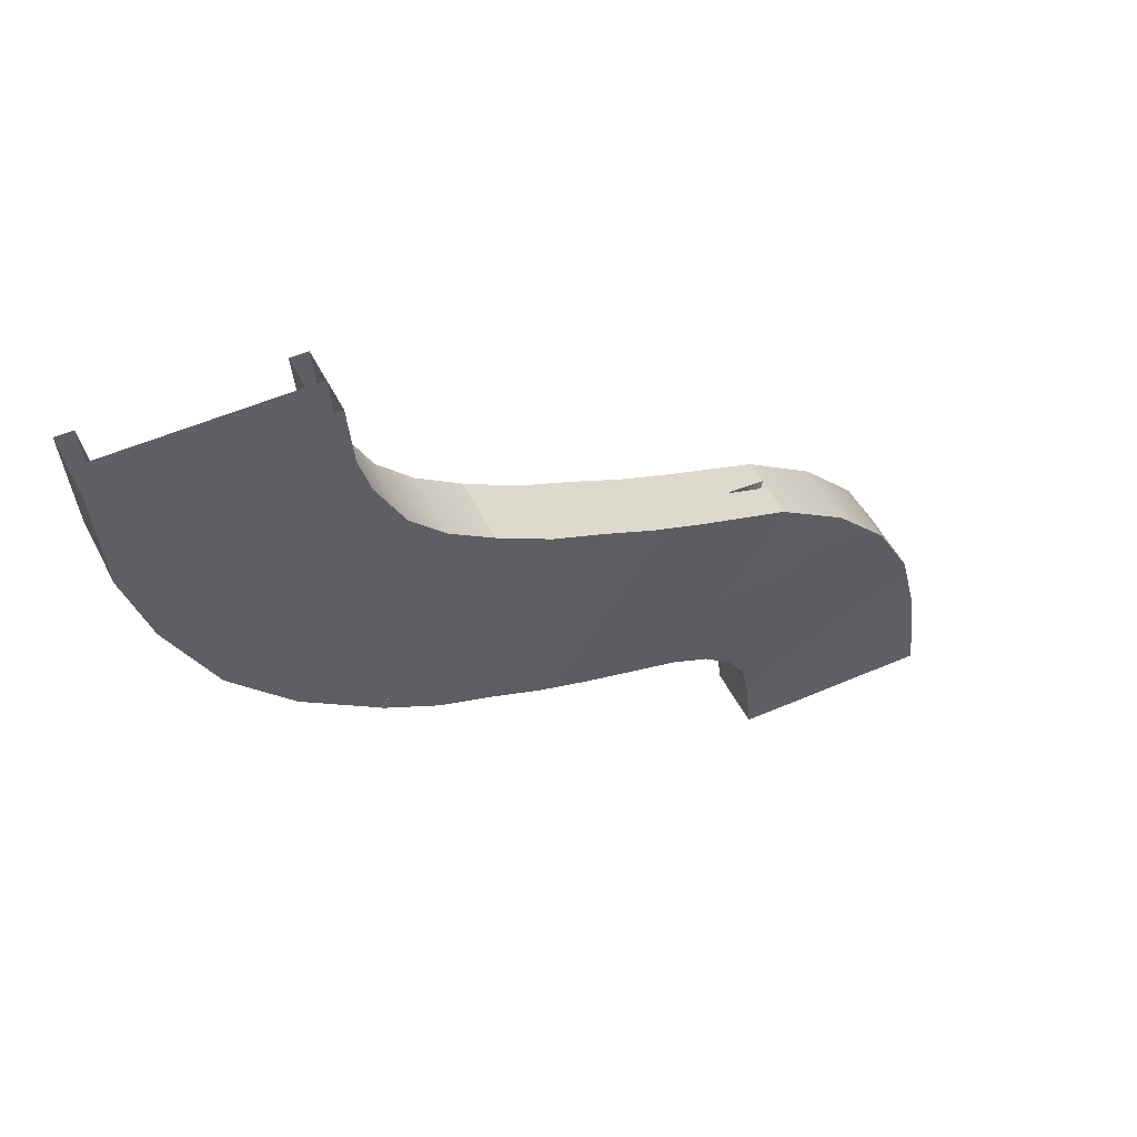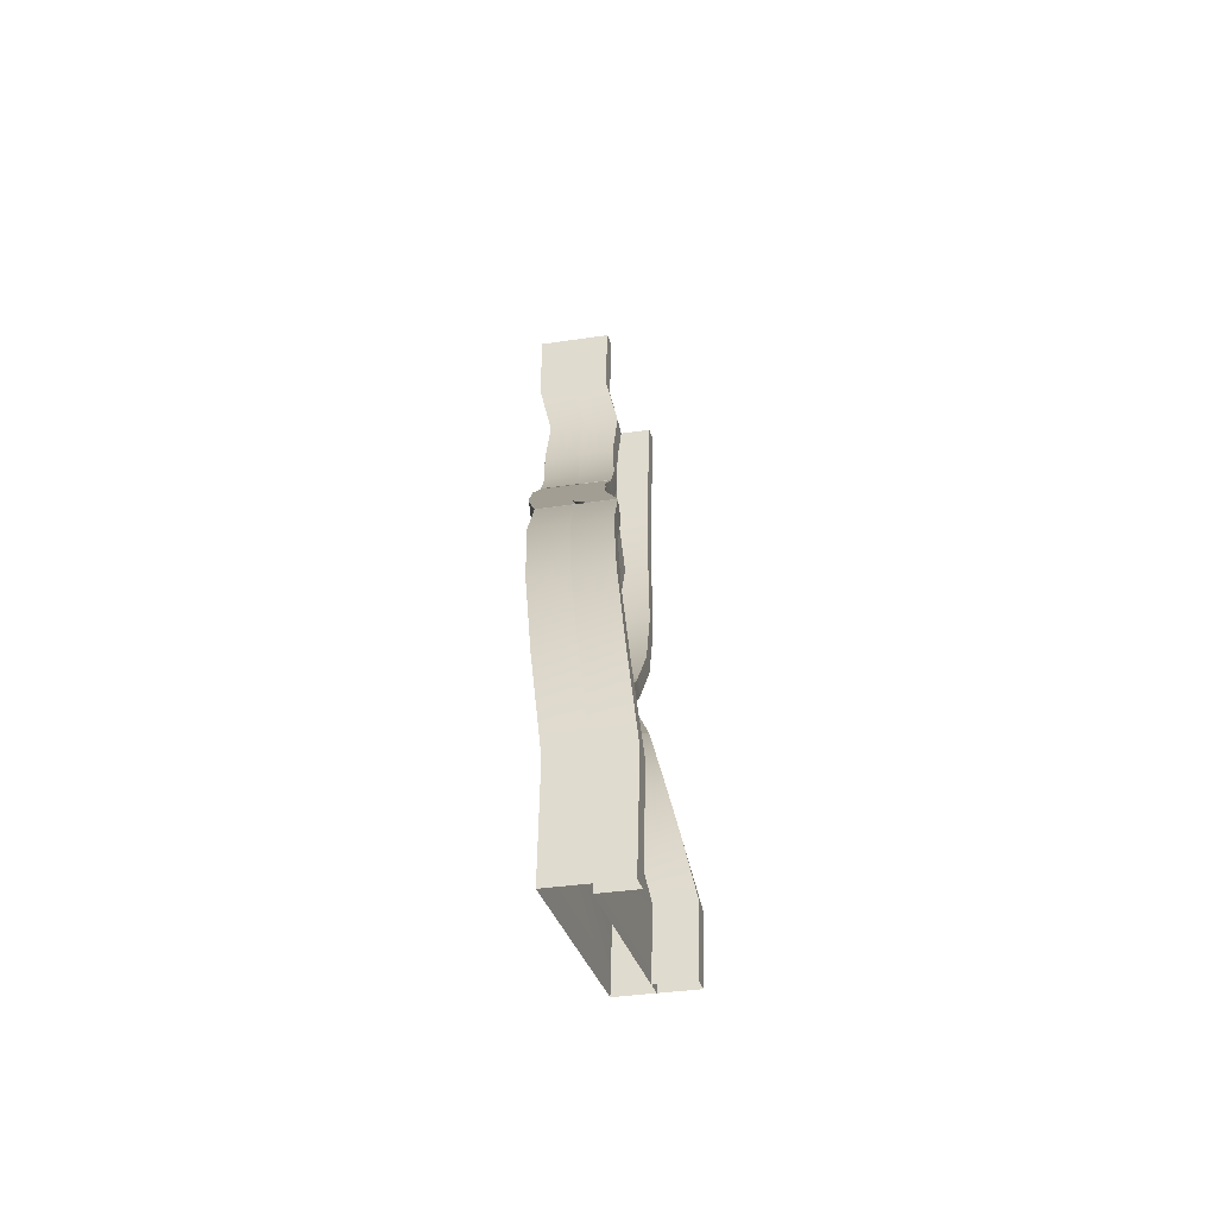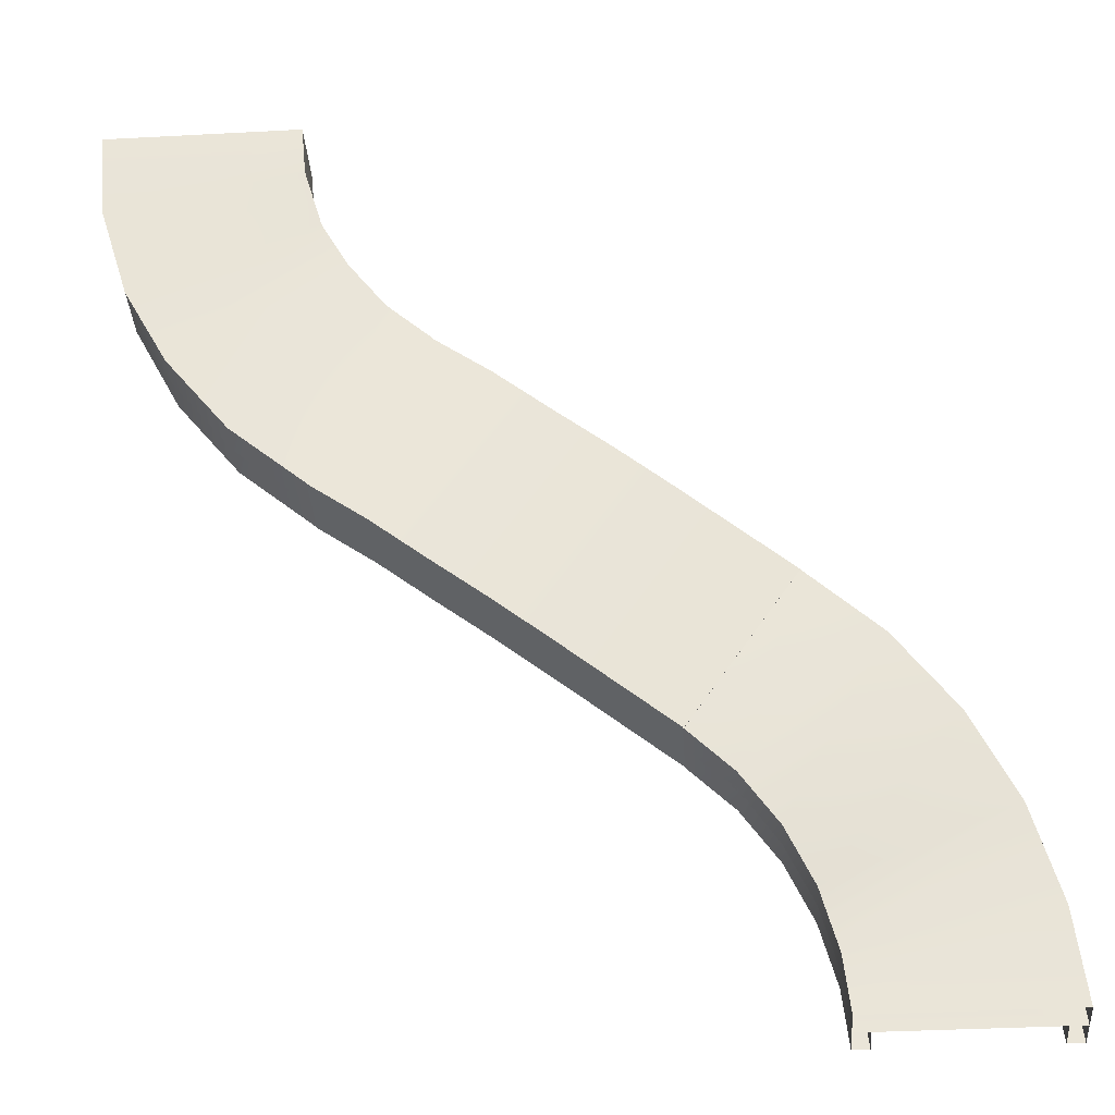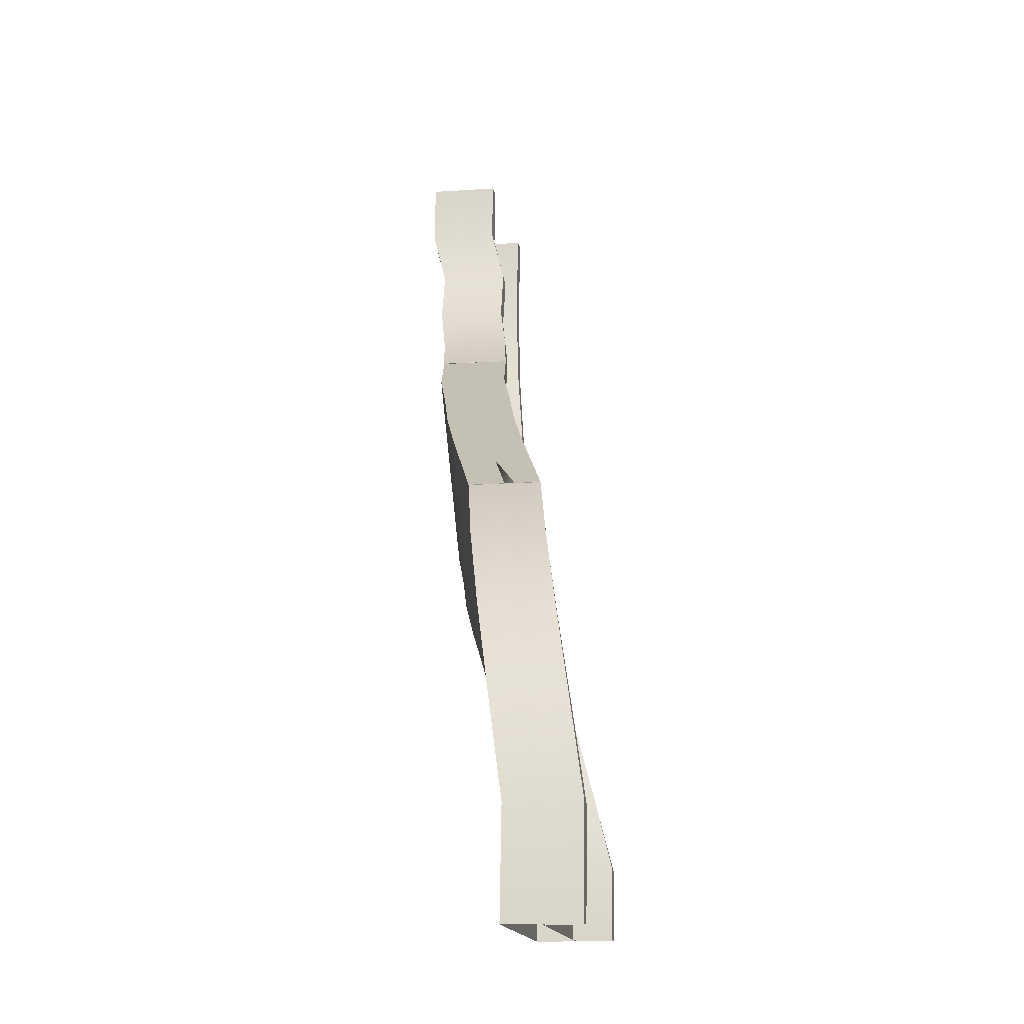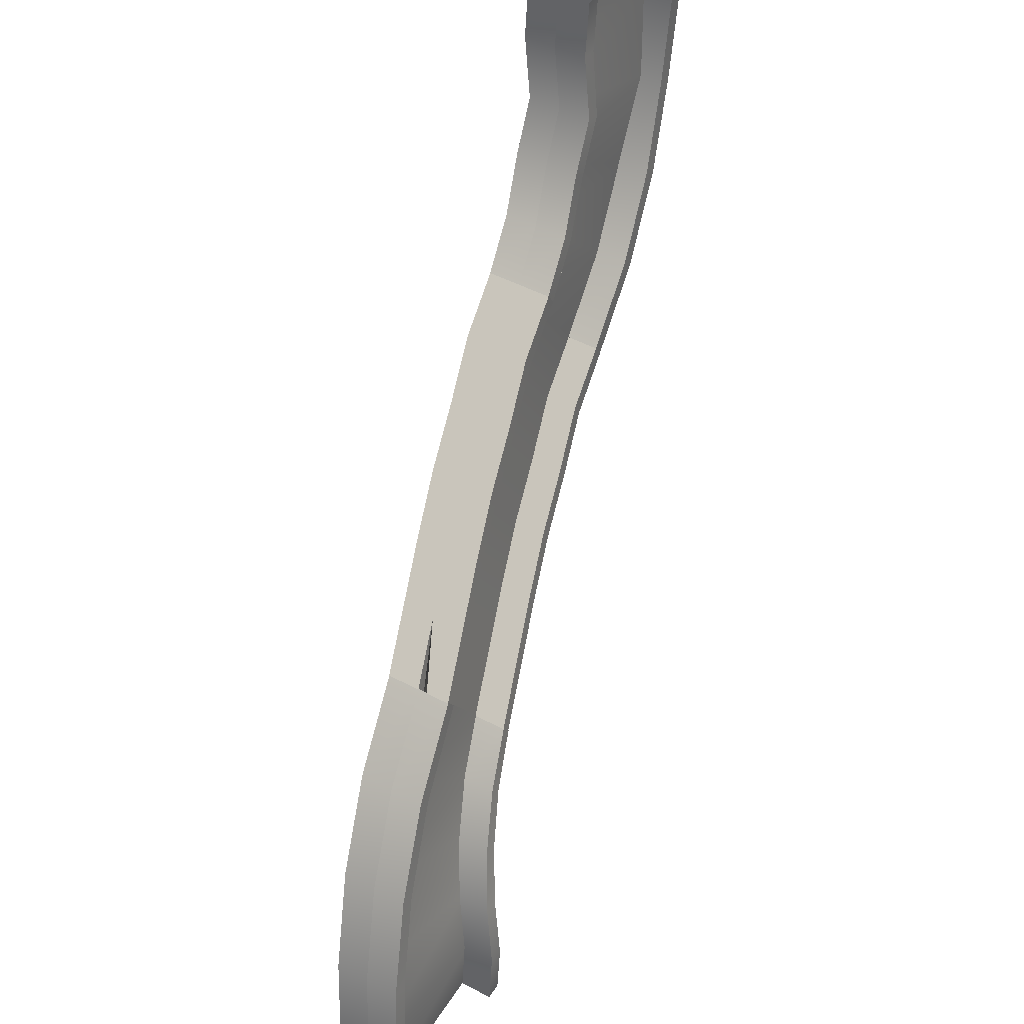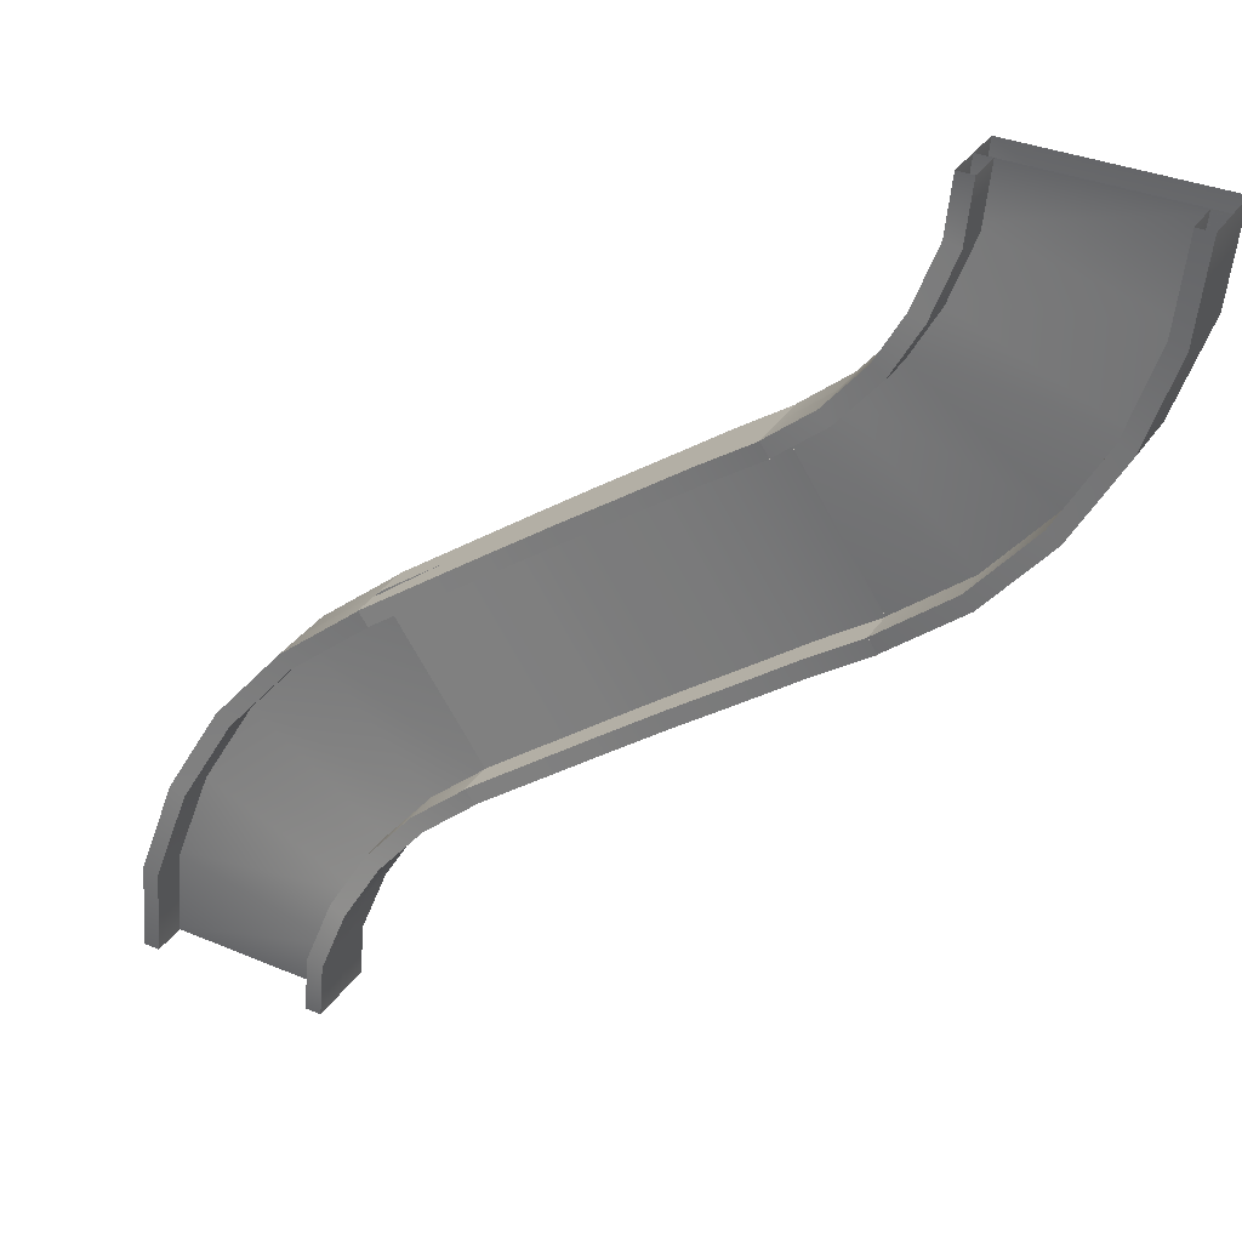
<metadata>
{"format":"obj","ext":"obj","renderer":"f3d","projection":"perspective","resolution":1024,"background":"white","views":[{"elev":50.0,"azim":-25.9,"up":"+Z"},{"elev":-28.3,"azim":103.8,"up":"+Z"},{"elev":-36.3,"azim":4.0,"up":"+Z"},{"elev":-13.8,"azim":99.1,"up":"+Z"},{"elev":47.3,"azim":120.9,"up":"+Z"},{"elev":34.6,"azim":-150.5,"up":"+Z"}]}
</metadata>
<code>
g default
v -490 -208.3 523.8
v -394.5 -176.2 445.5
v -316.2 -140.7 350
v -258 -104.1 241.1
v -222.1 -70 122.9
v -210 -70 -0.000108
v -490 -138.3 523.8
v -394.5 -106.2 445.5
v -316.2 -70.65 350
v -258 -34.09 241.1
v -222.1 0 122.9
v -210 0 -0.000108
v -256.7 -138.3 873
v -97.54 -106.2 742.5
v 33.04 -70.65 583.3
v 130.1 -34.09 401.8
v 189.8 0 204.8
v 210 0 -0.000184
v -256.7 -208.3 873
v -97.54 -176.2 742.5
v 33.04 -140.7 583.3
v 130.1 -104.1 401.8
v 189.8 -70 204.8
v 210 -70 -0.000184
v -276.1 -138.3 843.9
v -122.3 -106.2 717.7
v 3.942 -70.65 563.9
v 97.74 -34.09 388.4
v 155.5 0 198
v 175 0 -0.000134
v -276.1 -68.25 843.9
v -122.3 -36.18 717.7
v 3.942 -0.6524 563.9
v 97.74 35.91 388.4
v 155.5 70 198
v 175 70 -0.000134
v -256.7 -68.25 873
v -97.54 -36.18 742.5
v 33.04 -0.6524 583.3
v 130.1 35.91 401.8
v 189.8 70 204.8
v 210 70 -0.000184
v -256.7 -138.3 873
v -97.54 -106.2 742.5
v 33.04 -70.65 583.3
v 130.1 -34.09 401.8
v 189.8 0 204.8
v 210 0 -0.000184
v -490 -138.3 523.8
v -394.5 -118.4 445.5
v -316.2 -70.65 350
v -258 -34.09 241.1
v -222.1 0 122.9
v -210 0 -0.000108
v -490 -68.25 523.8
v -394.5 -36.18 445.5
v -316.2 -0.6524 350
v -258 35.91 241.1
v -222.1 70 122.9
v -210 70 -0.000108
v -470.5 -68.25 552.9
v -369.8 -36.18 470.2
v -287.1 -0.6524 369.5
v -225.6 35.91 254.5
v -187.8 70 129.7
v -175 70 -0.0001
v -470.5 -138.3 552.9
v -369.8 -106.2 470.2
v -287.1 -70.65 369.5
v -225.6 -34.09 254.5
v -187.8 0 129.7
v -175 0 -0.0001
v -255.1 -208.3 872.6
v -487.9 -208.3 523.1
v -255.1 -138.3 872.6
v -487.9 -138.3 523.1
v -371.6 -175.1 950.3
v -604.4 -175.1 600.7
v -488.1 -212 1028
v -721 -212 678.3
v -604.6 -246 1105
v -837.5 -246 756
v -721.1 -273.4 1183
v -954 -273.4 833.6
v -837.7 -304.3 1261
v -1071 -304.3 911.2
v -954.2 -319.7 1338
v -1187 -319.7 988.8
v -954.2 -389.7 1338
v -1187 -389.7 988.8
v -837.7 -374.3 1261
v -1071 -374.3 911.2
v -721.1 -343.4 1183
v -954 -343.4 833.6
v -604.6 -316 1105
v -837.5 -316 756
v -488.1 -282 1028
v -721 -282 678.3
v -371.6 -245.1 950.3
v -604.4 -245.1 600.7
v -255.1 -118.4 872.6
v -274.5 -138.3 843.5
v -255.1 -68.25 872.6
v -274.5 -68.25 843.5
v -371.6 -105.1 950.3
v -391 -105.1 921.1
v -488.1 -142 1028
v -507.5 -142 998.7
v -604.6 -176 1105
v -624 -176 1076
v -721.1 -203.4 1183
v -740.5 -203.4 1154
v -837.7 -234.3 1261
v -857.1 -234.3 1232
v -954.2 -249.7 1338
v -973.6 -249.7 1309
v -954.2 -319.7 1338
v -973.6 -319.7 1309
v -837.7 -304.3 1261
v -857.1 -304.3 1232
v -721.1 -273.4 1183
v -740.5 -273.4 1154
v -604.6 -246 1105
v -624 -246 1076
v -488.1 -212 1028
v -507.5 -212 998.7
v -371.6 -175.1 950.3
v -391 -175.1 921.1
v -468.5 -138.3 552.2
v -487.9 -138.3 523.1
v -468.5 -68.25 552.2
v -487.9 -68.25 523.1
v -585 -105.1 629.8
v -604.4 -105.1 600.7
v -701.6 -142 707.5
v -721 -142 678.3
v -818.1 -176 785.1
v -837.5 -176 756
v -934.6 -203.4 862.7
v -954 -203.4 833.6
v -1051 -234.3 940.3
v -1071 -234.3 911.2
v -1168 -249.7 1018
v -1187 -249.7 988.8
v -1168 -319.7 1018
v -1187 -319.7 988.8
v -1051 -304.3 940.3
v -1071 -304.3 911.2
v -934.6 -273.4 862.7
v -954 -273.4 833.6
v -818.1 -246 785.1
v -837.5 -246 756
v -701.6 -212 707.5
v -721 -212 678.3
v -585 -175.1 629.8
v -604.4 -175.1 600.7
v -953.3 -389.7 1339
v -1049 -407.4 1417
v -1127 -429.1 1513
v -1185 -433.3 1622
v -1221 -466.5 1740
v -1233 -466.5 1863
v -953.3 -319.7 1339
v -1049 -337.4 1417
v -1127 -359.1 1513
v -1185 -363.3 1622
v -1221 -396.5 1740
v -1233 -396.5 1863
v -1187 -319.7 989.6
v -1346 -337.4 1120
v -1476 -359.1 1279
v -1573 -363.3 1461
v -1633 -396.5 1658
v -1653 -396.5 1863
v -1187 -389.7 989.6
v -1346 -407.4 1120
v -1476 -429.1 1279
v -1573 -433.3 1461
v -1633 -466.5 1658
v -1653 -466.5 1863
v -1167 -319.7 1019
v -1321 -337.4 1145
v -1447 -359.1 1299
v -1541 -393.6 1474
v -1599 -396.5 1665
v -1618 -396.5 1863
v -1167 -249.7 1019
v -1321 -267.4 1145
v -1447 -289.1 1299
v -1541 -313.2 1474
v -1599 -326.5 1665
v -1618 -326.5 1863
v -1187 -249.7 989.6
v -1346 -267.4 1120
v -1476 -289.1 1279
v -1573 -313.2 1461
v -1633 -326.5 1658
v -1653 -326.5 1863
v -1187 -319.7 989.6
v -1346 -337.4 1120
v -1476 -359.1 1279
v -1573 -393.6 1461
v -1633 -396.5 1658
v -1653 -396.5 1863
v -953.3 -319.7 1339
v -1049 -337.4 1417
v -1127 -359.1 1513
v -1185 -363.3 1622
v -1221 -396.5 1740
v -1233 -396.5 1863
v -953.3 -249.7 1339
v -1049 -267.4 1417
v -1127 -289.1 1513
v -1185 -293.3 1622
v -1221 -326.5 1740
v -1233 -326.5 1863
v -972.8 -249.7 1310
v -1074 -267.4 1392
v -1156 -289.1 1493
v -1218 -293.3 1608
v -1256 -326.5 1733
v -1268 -326.5 1863
v -972.8 -319.7 1310
v -1074 -337.4 1392
v -1156 -359.1 1493
v -1218 -363.3 1608
v -1256 -396.5 1733
v -1268 -396.5 1863
g polySurface14
f 1 7 2
f 2 7 8
f 2 8 3
f 3 8 9
f 3 9 4
f 4 9 10
f 4 10 5
f 5 10 11
f 6 5 12
f 12 5 11
f 8 7 14
f 14 7 13
f 9 8 15
f 15 8 14
f 10 9 16
f 16 9 15
f 11 10 17
f 17 10 16
f 12 11 18
f 18 11 17
f 14 13 20
f 20 13 19
f 15 14 21
f 21 14 20
f 16 15 22
f 22 15 21
f 17 16 23
f 23 16 22
f 18 17 24
f 24 17 23
f 20 19 2
f 2 19 1
f 21 20 3
f 3 20 2
f 22 21 4
f 4 21 3
f 23 22 5
f 5 22 4
f 24 23 6
f 6 23 5
f 25 31 26
f 26 31 32
f 26 32 27
f 27 32 33
f 27 33 28
f 28 33 34
f 28 34 29
f 29 34 35
f 30 29 36
f 36 29 35
f 32 31 38
f 38 31 37
f 33 32 39
f 39 32 38
f 34 33 40
f 40 33 39
f 35 34 41
f 41 34 40
f 36 35 42
f 42 35 41
f 38 37 44
f 44 37 43
f 39 38 45
f 45 38 44
f 40 39 46
f 46 39 45
f 41 40 47
f 47 40 46
f 42 41 48
f 48 41 47
f 44 43 26
f 26 43 25
f 45 44 27
f 27 44 26
f 46 45 28
f 28 45 27
f 47 46 29
f 29 46 28
f 48 47 30
f 30 47 29
f 49 55 50
f 50 55 56
f 50 56 51
f 51 56 57
f 51 57 52
f 52 57 58
f 52 58 53
f 53 58 59
f 54 53 60
f 60 53 59
f 56 55 62
f 62 55 61
f 57 56 63
f 63 56 62
f 58 57 64
f 64 57 63
f 59 58 65
f 65 58 64
f 60 59 66
f 66 59 65
f 62 61 68
f 68 61 67
f 63 62 69
f 69 62 68
f 64 63 70
f 70 63 69
f 65 64 71
f 71 64 70
f 66 65 72
f 72 65 71
f 68 67 50
f 50 67 49
f 69 68 51
f 51 68 50
f 70 69 52
f 52 69 51
f 71 70 53
f 53 70 52
f 72 71 54
f 54 71 53
f 73 74 75
f 75 74 76
f 75 76 77
f 77 76 78
f 77 78 79
f 79 78 80
f 79 80 81
f 81 80 82
f 81 82 83
f 83 82 84
f 83 84 85
f 85 84 86
f 85 86 87
f 87 86 88
f 87 88 89
f 89 88 90
f 89 90 91
f 91 90 92
f 91 92 93
f 93 92 94
f 93 94 95
f 95 94 96
f 95 96 97
f 97 96 98
f 97 98 99
f 99 98 100
f 99 100 73
f 73 100 74
f 90 88 92
f 92 88 86
f 92 86 94
f 94 86 84
f 94 84 96
f 96 84 82
f 96 82 98
f 98 82 80
f 98 80 100
f 100 80 78
f 100 78 74
f 74 78 76
f 89 91 87
f 87 91 85
f 91 93 85
f 85 93 83
f 93 95 83
f 83 95 81
f 95 97 81
f 81 97 79
f 97 99 79
f 79 99 77
f 99 73 77
f 77 73 75
f 102 104 101
f 101 104 103
f 103 104 105
f 105 104 106
f 105 106 107
f 107 106 108
f 107 108 109
f 109 108 110
f 109 110 111
f 111 110 112
f 111 112 113
f 113 112 114
f 113 114 115
f 115 114 116
f 115 116 117
f 117 116 118
f 117 118 119
f 119 118 120
f 119 120 121
f 121 120 122
f 121 122 123
f 123 122 124
f 123 124 125
f 125 124 126
f 125 126 127
f 127 126 128
f 128 102 127
f 127 102 101
f 118 116 120
f 120 116 114
f 120 114 122
f 122 114 112
f 122 112 124
f 124 112 110
f 124 110 126
f 126 110 108
f 126 108 128
f 128 108 106
f 128 106 102
f 102 106 104
f 117 119 115
f 115 119 113
f 119 121 113
f 113 121 111
f 121 123 111
f 111 123 109
f 123 125 109
f 109 125 107
f 125 127 107
f 107 127 105
f 127 101 105
f 105 101 103
f 129 130 131
f 131 130 132
f 131 132 133
f 133 132 134
f 133 134 135
f 135 134 136
f 135 136 137
f 137 136 138
f 137 138 139
f 139 138 140
f 139 140 141
f 141 140 142
f 141 142 143
f 143 142 144
f 143 144 145
f 145 144 146
f 145 146 147
f 147 146 148
f 147 148 149
f 149 148 150
f 149 150 151
f 151 150 152
f 151 152 153
f 153 152 154
f 153 154 155
f 155 154 156
f 155 156 129
f 129 156 130
f 146 144 148
f 148 144 142
f 148 142 150
f 150 142 140
f 150 140 152
f 152 140 138
f 152 138 154
f 154 138 136
f 154 136 156
f 156 136 134
f 156 134 130
f 130 134 132
f 145 147 143
f 143 147 141
f 147 149 141
f 141 149 139
f 149 151 139
f 139 151 137
f 151 153 137
f 137 153 135
f 153 155 135
f 135 155 133
f 155 129 133
f 133 129 131
f 158 157 164
f 164 157 163
f 159 158 165
f 165 158 164
f 160 159 166
f 166 159 165
f 161 160 167
f 167 160 166
f 162 161 168
f 168 161 167
f 164 163 170
f 170 163 169
f 165 164 171
f 171 164 170
f 166 165 172
f 172 165 171
f 167 166 173
f 173 166 172
f 168 167 174
f 174 167 173
f 169 175 170
f 170 175 176
f 170 176 171
f 171 176 177
f 171 177 172
f 172 177 178
f 172 178 173
f 173 178 179
f 174 173 180
f 180 173 179
f 176 175 158
f 158 175 157
f 177 176 159
f 159 176 158
f 178 177 160
f 160 177 159
f 179 178 161
f 161 178 160
f 180 179 162
f 162 179 161
f 182 181 188
f 188 181 187
f 183 182 189
f 189 182 188
f 184 183 190
f 190 183 189
f 185 184 191
f 191 184 190
f 186 185 192
f 192 185 191
f 188 187 194
f 194 187 193
f 189 188 195
f 195 188 194
f 190 189 196
f 196 189 195
f 191 190 197
f 197 190 196
f 192 191 198
f 198 191 197
f 193 199 194
f 194 199 200
f 194 200 195
f 195 200 201
f 195 201 196
f 196 201 202
f 196 202 197
f 197 202 203
f 198 197 204
f 204 197 203
f 200 199 182
f 182 199 181
f 201 200 183
f 183 200 182
f 202 201 184
f 184 201 183
f 203 202 185
f 185 202 184
f 204 203 186
f 186 203 185
f 206 205 212
f 212 205 211
f 207 206 213
f 213 206 212
f 208 207 214
f 214 207 213
f 209 208 215
f 215 208 214
f 210 209 216
f 216 209 215
f 212 211 218
f 218 211 217
f 213 212 219
f 219 212 218
f 214 213 220
f 220 213 219
f 215 214 221
f 221 214 220
f 216 215 222
f 222 215 221
f 217 223 218
f 218 223 224
f 218 224 219
f 219 224 225
f 219 225 220
f 220 225 226
f 220 226 221
f 221 226 227
f 222 221 228
f 228 221 227
f 224 223 206
f 206 223 205
f 225 224 207
f 207 224 206
f 226 225 208
f 208 225 207
f 227 226 209
f 209 226 208
f 228 227 210
f 210 227 209

</code>
